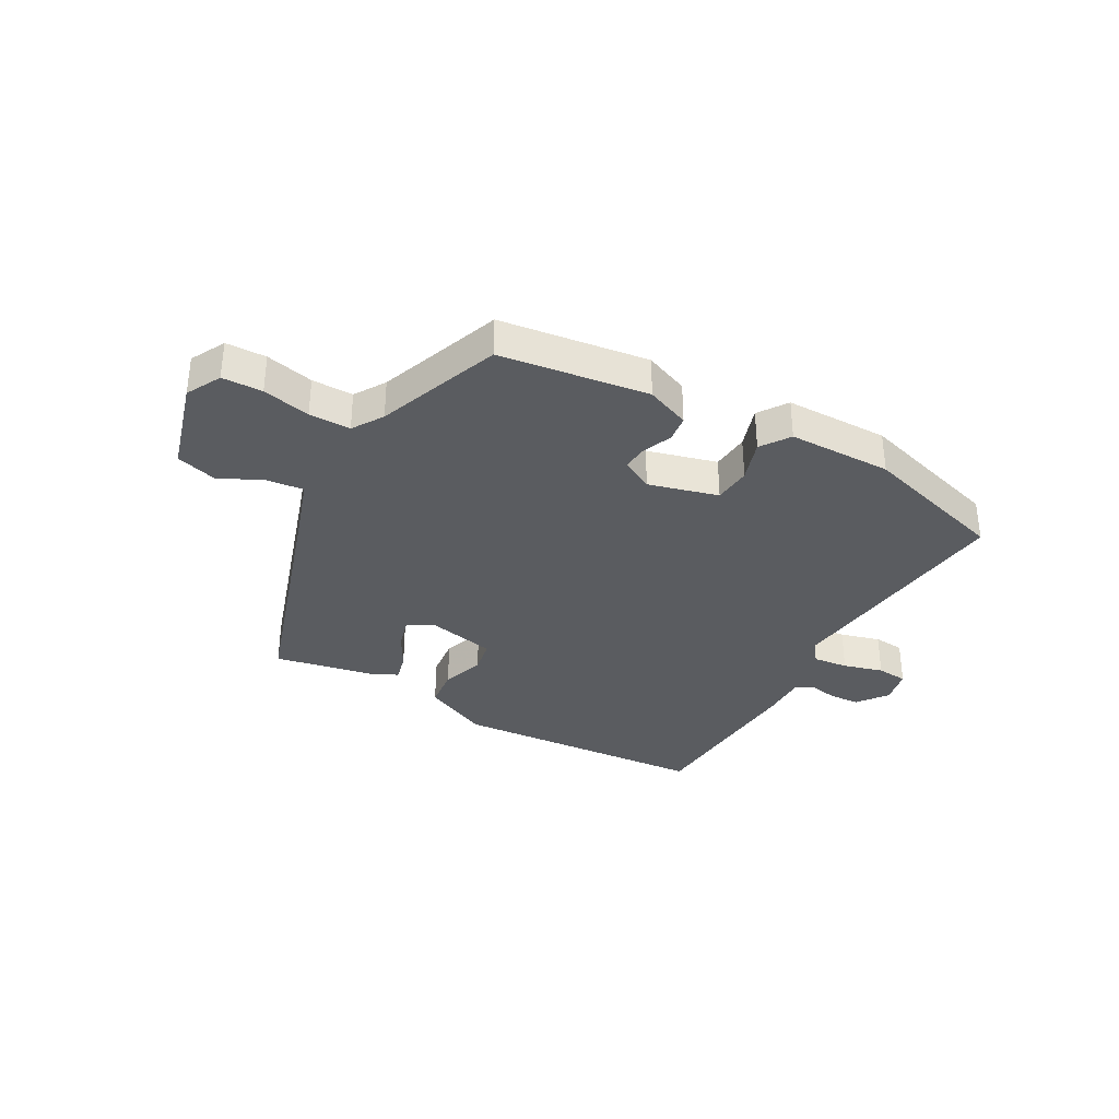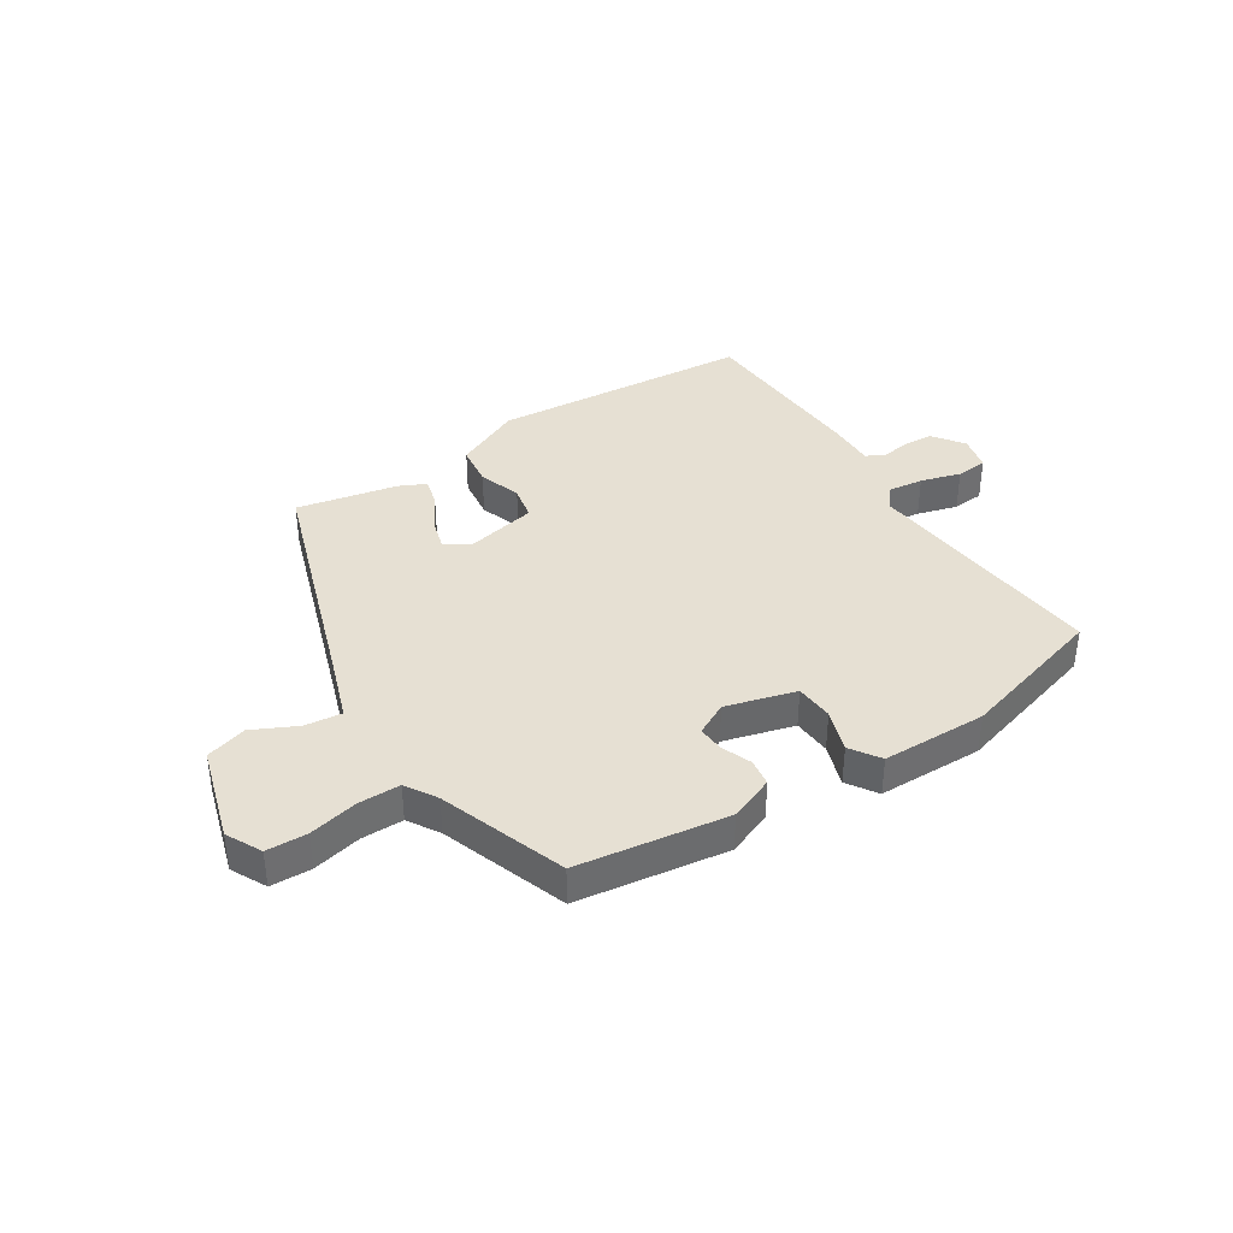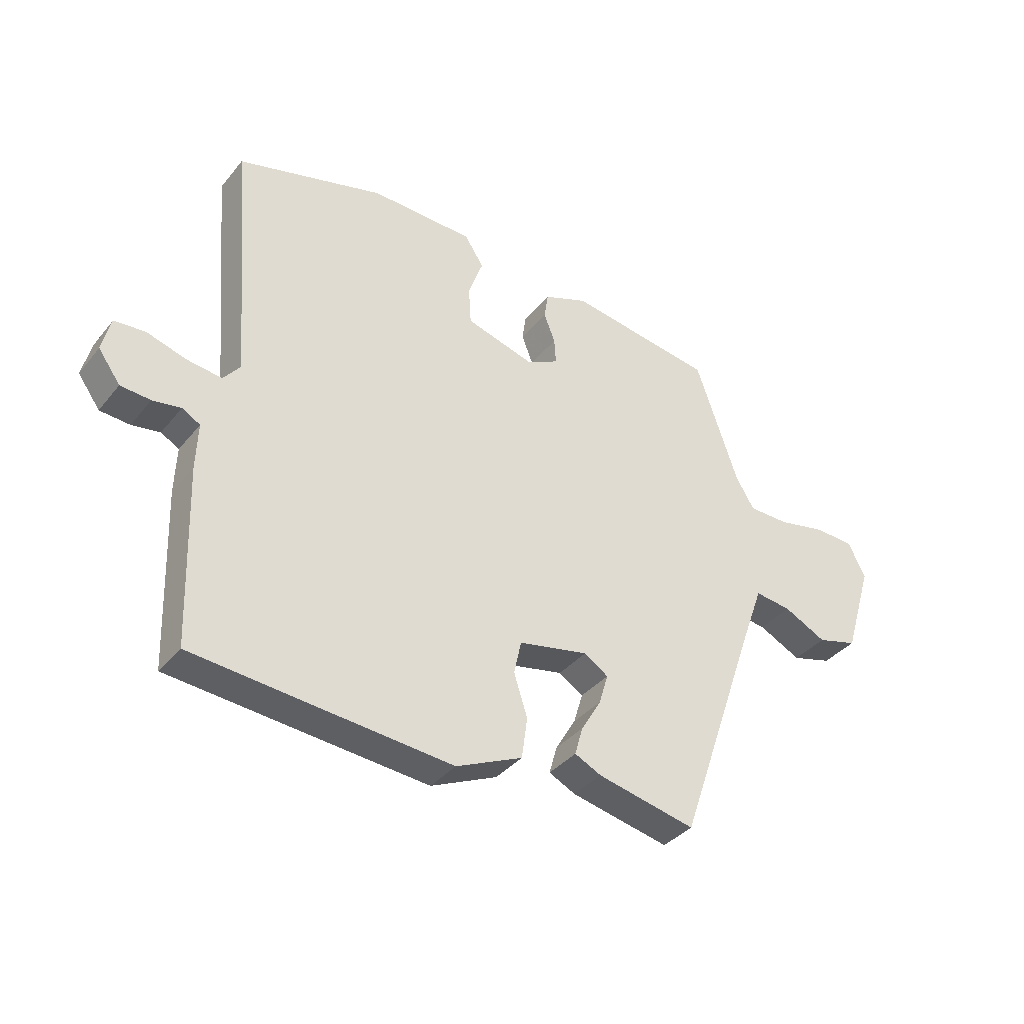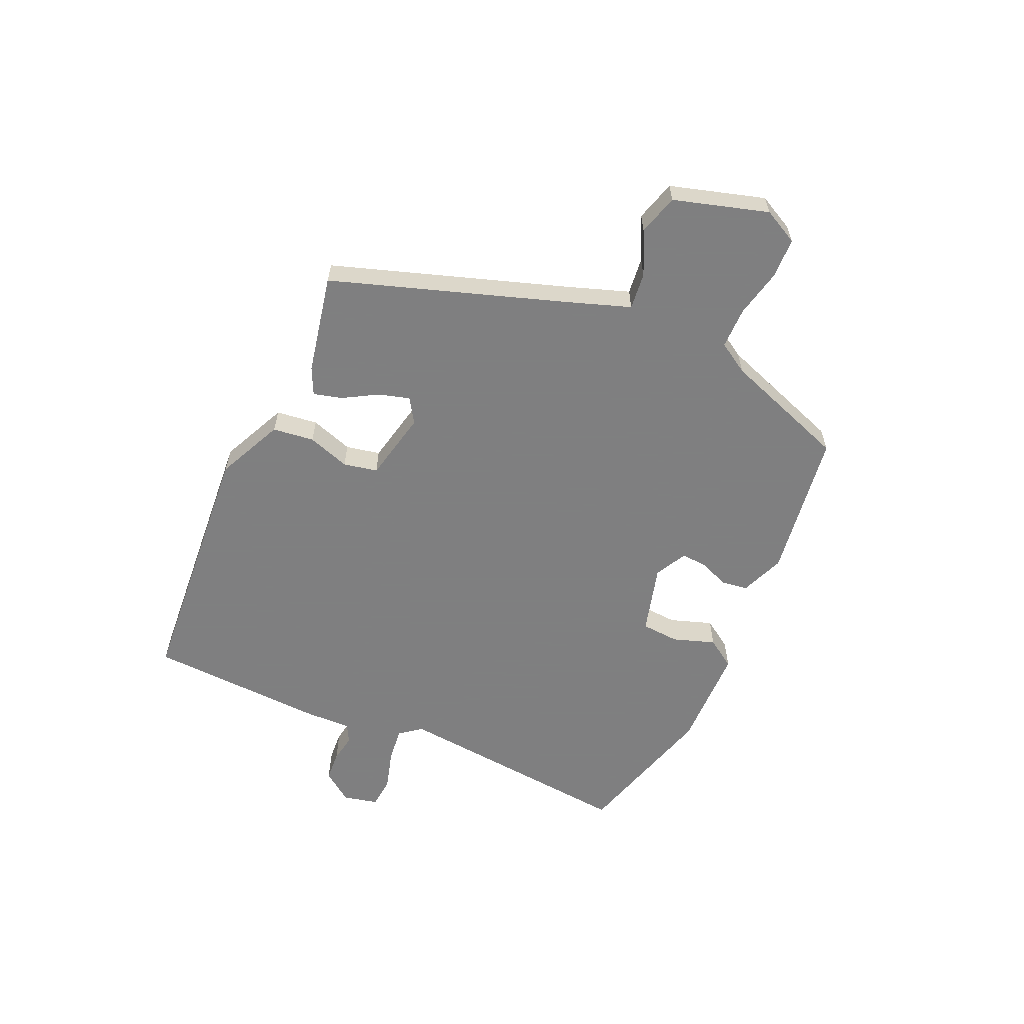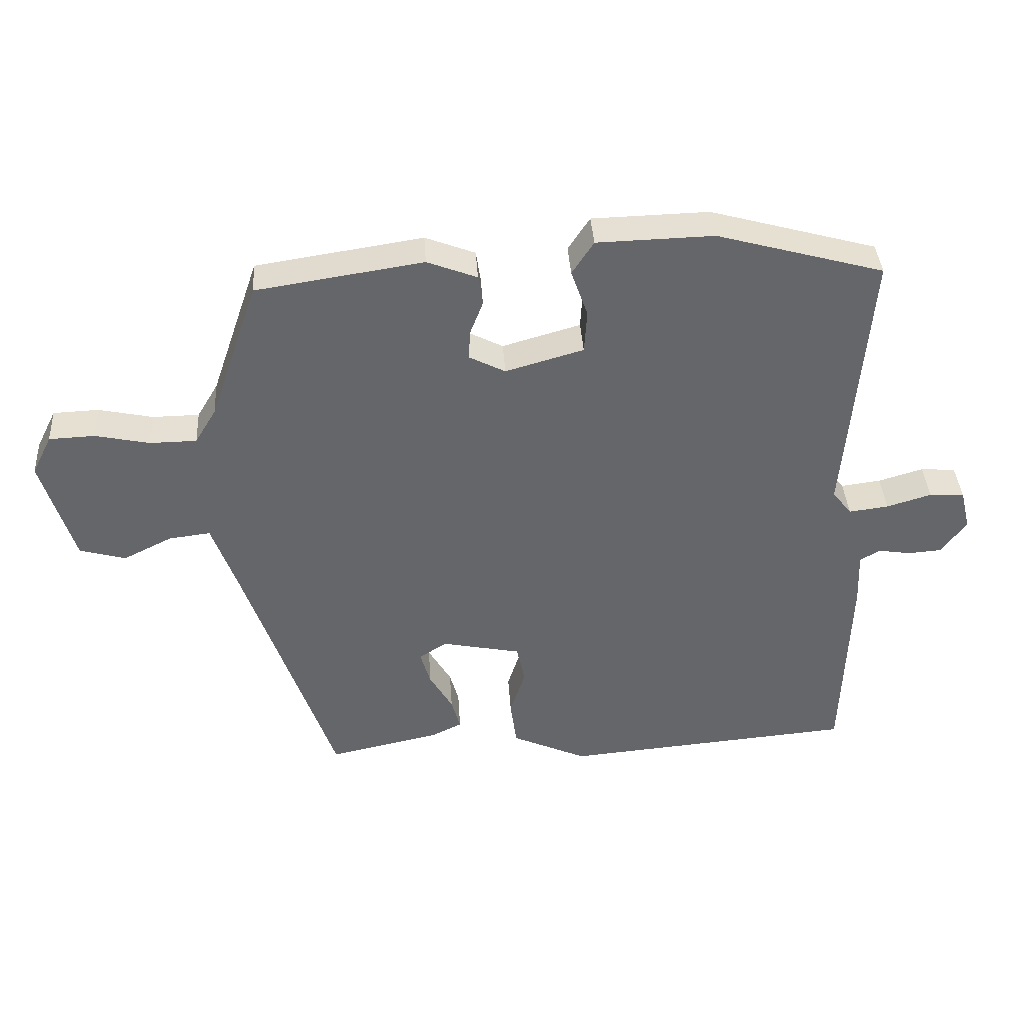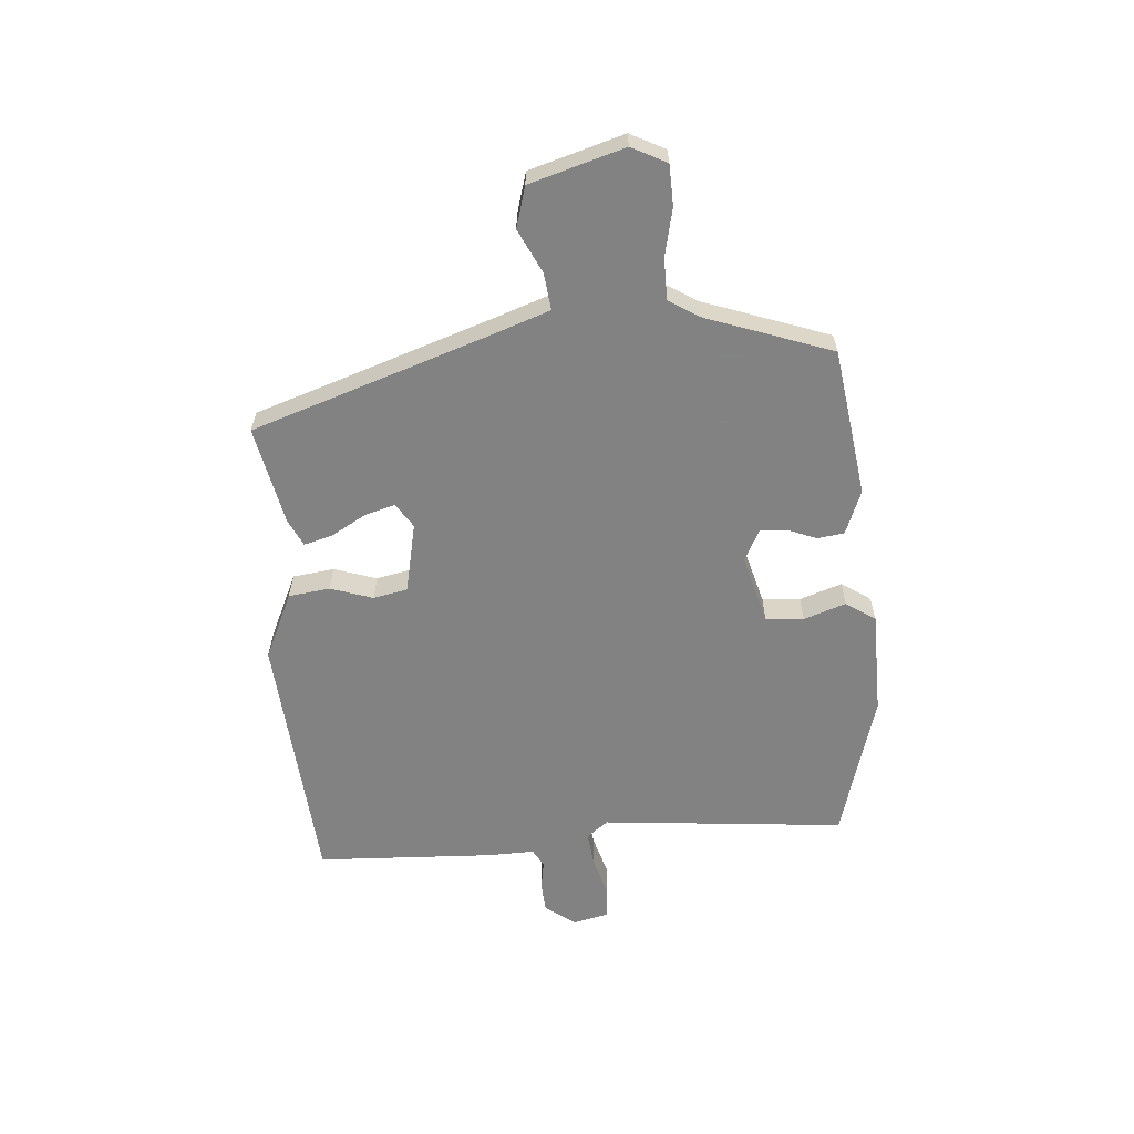
<metadata>
{"format":"obj","ext":"obj","renderer":"f3d","projection":"perspective","resolution":1024,"background":"white","views":[{"elev":-34.3,"azim":-30.3,"up":"+Y"},{"elev":38.3,"azim":-33.2,"up":"+Y"},{"elev":-36.8,"azim":146.0,"up":"+Z"},{"elev":-59.9,"azim":-114.7,"up":"+Y"},{"elev":38.5,"azim":-3.6,"up":"+Z"},{"elev":-60.9,"azim":-86.1,"up":"+Y"}]}
</metadata>
<code>
v 0.503 0.07 0.47
v 0.467 0.07 0.039
v 0.497 0.07 0.001
v 0.559 0.07 0.009
v 0.629 0.07 0.03
v 0.684 0.07 0.026
v 0.699 0.07 -0.036
v 0.66 0.07 -0.09
v 0.607 0.07 -0.094
v 0.557 0.07 -0.086
v 0.525 0.07 -0.104
v 0.528 0.07 -0.186
v 0.517 0.07 -0.501
v 0.061 0.07 -0.541
v -0.057 0.07 -0.488
v -0.067 0.07 -0.415
v -0.043 0.07 -0.34
v -0.056 0.07 -0.28
v -0.18 0.07 -0.255
v -0.223 0.07 -0.283
v -0.207 0.07 -0.337
v -0.171 0.07 -0.398
v -0.157 0.07 -0.448
v -0.204 0.07 -0.471
v -0.379 0.07 -0.509
v -0.52 0.07 -0.102
v -0.56 0.07 0.009
v -0.625 0.07 0.001
v -0.701 0.07 -0.037
v -0.773 0.07 -0.017
v -0.824 0.07 0.149
v -0.793 0.07 0.211
v -0.722 0.07 0.214
v -0.637 0.07 0.196
v -0.564 0.07 0.197
v -0.531 0.07 0.252
v -0.455 0.07 0.473
v -0.194 0.07 0.513
v -0.116 0.07 0.483
v -0.109 0.07 0.436
v -0.129 0.07 0.384
v -0.132 0.07 0.338
v -0.075 0.07 0.309
v 0.047 0.07 0.344
v 0.051 0.07 0.411
v 0.025 0.07 0.485
v 0.059 0.07 0.537
v 0.242 0.07 0.542
v 0.503 0 0.47
v 0.467 0 0.039
v 0.497 0 0.001
v 0.559 0 0.009
v 0.629 0 0.03
v 0.684 0 0.026
v 0.699 0 -0.036
v 0.66 0 -0.09
v 0.607 0 -0.094
v 0.557 0 -0.086
v 0.525 0 -0.104
v 0.528 0 -0.186
v 0.517 0 -0.501
v 0.061 0 -0.541
v -0.057 0 -0.488
v -0.067 0 -0.415
v -0.043 0 -0.34
v -0.056 0 -0.28
v -0.18 0 -0.255
v -0.223 0 -0.283
v -0.207 0 -0.337
v -0.171 0 -0.398
v -0.157 0 -0.448
v -0.204 0 -0.471
v -0.379 0 -0.509
v -0.52 0 -0.102
v -0.56 0 0.009
v -0.625 0 0.001
v -0.701 0 -0.037
v -0.773 0 -0.017
v -0.824 0 0.149
v -0.793 0 0.211
v -0.722 0 0.214
v -0.637 0 0.196
v -0.564 0 0.197
v -0.531 0 0.252
v -0.455 0 0.473
v -0.194 0 0.513
v -0.116 0 0.483
v -0.109 0 0.436
v -0.129 0 0.384
v -0.132 0 0.338
v -0.075 0 0.309
v 0.047 0 0.344
v 0.051 0 0.411
v 0.025 0 0.485
v 0.059 0 0.537
v 0.242 0 0.542
f 45 46 47 48
f 44 45 48 1
f 43 44 1 2
f 38 39 40 41
f 36 37 38 41
f 35 36 41 42
f 31 32 33 34
f 31 34 35
f 28 29 30 31
f 27 28 31 35
f 26 27 35 42
f 21 22 23 24
f 20 21 24 25
f 14 15 16 17
f 14 17 18
f 11 12 13 14
f 11 14 18
f 10 11 18 19
f 8 9 10
f 7 8 10
f 4 5 6 7
f 3 4 7 10
f 43 2 3 10
f 42 43 10 19
f 20 25 26 42
f 19 20 42
f 96 95 94 93
f 49 96 93 92
f 50 49 92 91
f 89 88 87 86
f 89 86 85 84
f 90 89 84 83
f 82 81 80 79
f 83 82 79
f 79 78 77 76
f 83 79 76 75
f 90 83 75 74
f 72 71 70 69
f 73 72 69 68
f 65 64 63 62
f 66 65 62
f 62 61 60 59
f 66 62 59
f 67 66 59 58
f 58 57 56
f 58 56 55
f 55 54 53 52
f 58 55 52 51
f 58 51 50 91
f 67 58 91 90
f 90 74 73 68
f 90 68 67
f 1 49 50 2
f 2 50 51 3
f 3 51 52 4
f 4 52 53 5
f 5 53 54 6
f 6 54 55 7
f 7 55 56 8
f 8 56 57 9
f 9 57 58 10
f 10 58 59 11
f 11 59 60 12
f 12 60 61 13
f 13 61 62 14
f 14 62 63 15
f 15 63 64 16
f 16 64 65 17
f 17 65 66 18
f 18 66 67 19
f 19 67 68 20
f 20 68 69 21
f 21 69 70 22
f 22 70 71 23
f 23 71 72 24
f 24 72 73 25
f 25 73 74 26
f 26 74 75 27
f 27 75 76 28
f 28 76 77 29
f 29 77 78 30
f 30 78 79 31
f 31 79 80 32
f 32 80 81 33
f 33 81 82 34
f 34 82 83 35
f 35 83 84 36
f 36 84 85 37
f 37 85 86 38
f 38 86 87 39
f 39 87 88 40
f 40 88 89 41
f 41 89 90 42
f 42 90 91 43
f 43 91 92 44
f 44 92 93 45
f 45 93 94 46
f 46 94 95 47
f 47 95 96 48
f 48 96 49 1

</code>
